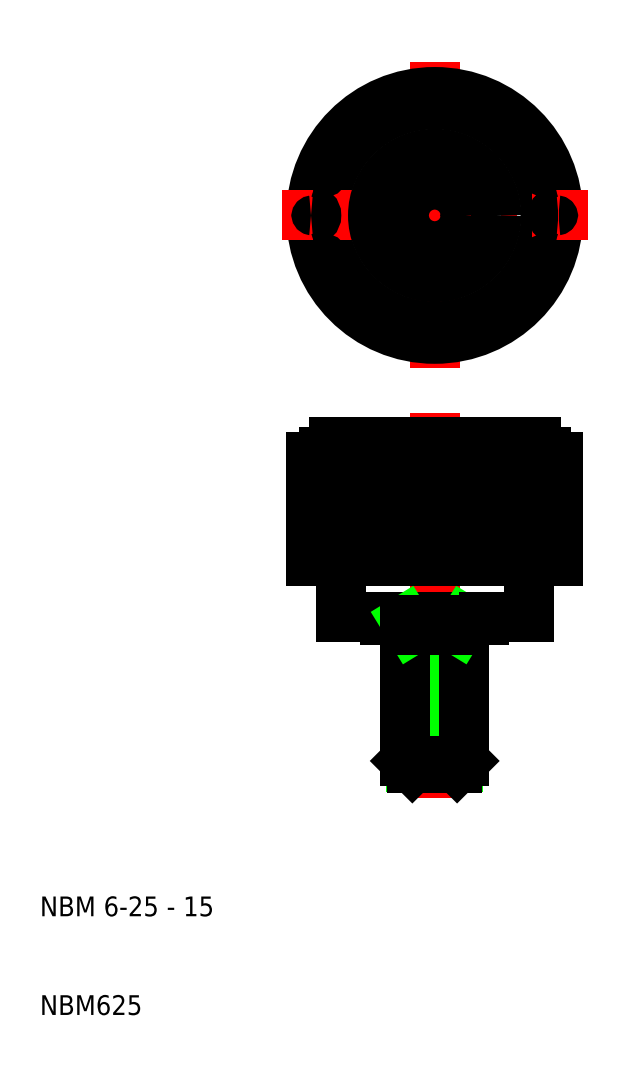
<metadata>
{"format":"dxf","ext":"dxf","renderer":"ezdxf+matplotlib","layout":"modelspace","background":"white","min_lineweight":24,"dpi":150}
</metadata>
<code>
0
SECTION
2
ENTITIES
0
LINE
8
CENTER
10
50
20
71
30
0
11
50
21
32
31
0
0
LINE
8
0
10
59.5
20
56
30
0
11
59.5
21
50.3
31
0
0
LINE
8
0
10
40.5
20
50.3
30
0
11
40.5
21
56
31
0
0
TEXT
8
0
10
10
20
10
30
0
40
2
1
NBM625
0
TEXT
8
0
10
10
20
20
30
0
40
2
1
NBM 6-25 - 15
0
LINE
8
0
10
47
20
50
30
0
11
45
21
50
31
0
0
LINE
8
0
10
55
20
50.3
30
0
11
45
21
50.3
31
0
0
LINE
8
0
10
45
20
50.3
30
0
11
40.5
21
50.3
31
0
0
LINE
8
0
10
45
20
50
30
0
11
45
21
50.3
31
0
0
LINE
8
0
10
47.61
20
35.12
30
0
11
47.61
21
49
31
0
0
LINE
8
0
10
52.39
20
35.12
30
0
11
52.39
21
49
31
0
0
LINE
8
0
10
53
20
50
30
0
11
53
21
35.73
31
0
0
LINE
8
0
10
47
20
35.73
30
0
11
47
21
50
31
0
0
LINE
8
0
10
47
20
35.73
30
0
11
53
21
35.73
31
0
0
LINE
8
0
10
52.27
20
35
30
0
11
47.73
21
35
31
0
0
LINE
8
0
10
47.73
20
35
30
0
11
47
21
35.73
31
0
0
LINE
8
0
10
53
20
35.73
30
0
11
52.27
21
35
31
0
0
LINE
8
0
10
55
20
50
30
0
11
53
21
50
31
0
0
LINE
8
0
10
47.61
20
49
30
0
11
47
21
50
31
0
0
LINE
8
0
10
52.39
20
49
30
0
11
53
21
50
31
0
0
LINE
8
0
10
47
20
49
30
0
11
53
21
49
31
0
0
LINE
8
0
10
53
20
50
30
0
11
47
21
50
31
0
0
LINE
8
0
10
59.5
20
50.3
30
0
11
55
21
50.3
31
0
0
LINE
8
0
10
55
20
50.3
30
0
11
55
21
50
31
0
0
LINE
8
CENTER
10
50
20
75.5
30
0
11
50
21
106.5
31
0
0
ARC
8
0
10
54.78
20
102.5
30
0
40
0.5
50
158.6
51
336.4
0
ARC
8
0
10
45.22
20
102.5
30
0
40
0.5
50
203.6
51
21.35
0
CIRCLE
8
0
10
50
20
91
30
0
40
11.25
0
CIRCLE
8
0
10
50
20
91
30
0
40
12.5
0
LINE
8
CENTER
10
34.5
20
91
30
0
11
65.5
21
91
31
0
0
LINE
8
0
10
38.75
20
66.5
30
0
11
61.25
21
66.5
31
0
0
LINE
8
0
10
59.5
20
56
30
0
11
40.5
21
56
31
0
0
LINE
8
0
10
39.75
20
68
30
0
11
60.25
21
68
31
0
0
CIRCLE
8
0
10
50
20
91
30
0
40
6.25
0
ARC
8
0
10
39.75
20
67
30
0
40
1
50
90
51
180
0
LINE
8
0
10
37.5
20
66.5
30
0
11
38.75
21
66.5
31
0
0
LINE
8
0
10
40.5
20
56
30
0
11
37.5
21
56
31
0
0
LINE
8
0
10
37.5
20
56
30
0
11
37.5
21
66.5
31
0
0
LINE
8
0
10
41.52
20
66.5
30
0
11
41.52
21
59
31
0
0
LINE
8
0
10
44.66
20
66.5
30
0
11
44.66
21
59
31
0
0
LINE
8
0
10
45.58
20
66.5
30
0
11
45.58
21
59
31
0
0
LINE
8
0
10
38.09
20
66.5
30
0
11
38.09
21
59
31
0
0
LINE
8
0
10
38.43
20
66.5
30
0
11
38.43
21
59
31
0
0
LINE
8
0
10
40.81
20
66.5
30
0
11
40.81
21
59
31
0
0
LINE
8
0
10
38.09
20
59
30
0
11
38.43
21
59
31
0
0
LINE
8
0
10
40.81
20
59
30
0
11
41.52
21
59
31
0
0
LINE
8
0
10
44.66
20
59
30
0
11
45.58
21
59
31
0
0
LINE
8
0
10
38.75
20
66.5
30
0
11
38.75
21
67
31
0
0
ARC
8
0
10
41.16
20
82.16
30
0
40
0.5
50
316.1
51
133.9
0
ARC
8
0
10
45.22
20
79.45
30
0
40
0.5
50
338.6
51
156.4
0
ARC
8
0
10
38.45
20
86.22
30
0
40
0.5
50
293.6
51
111.4
0
ARC
8
0
10
37.5
20
91
30
0
40
0.5
50
271.1
51
88.85
0
ARC
8
0
10
38.45
20
95.78
30
0
40
0.5
50
248.6
51
66.35
0
ARC
8
0
10
41.16
20
99.84
30
0
40
0.5
50
226.1
51
43.85
0
ARC
8
0
10
50
20
78.5
30
0
40
0.5
50
1.146
51
178.9
0
LINE
8
0
10
61.25
20
66.5
30
0
11
62.5
21
66.5
31
0
0
LINE
8
0
10
62.5
20
56
30
0
11
59.5
21
56
31
0
0
ARC
8
0
10
60.25
20
67
30
0
40
1
50
0
51
90
0
LINE
8
0
10
50.5
20
66.5
30
0
11
50.5
21
59
31
0
0
LINE
8
0
10
49.5
20
66.5
30
0
11
49.5
21
59
31
0
0
LINE
8
0
10
49.5
20
59
30
0
11
50.5
21
59
31
0
0
LINE
8
0
10
59.19
20
66.5
30
0
11
59.19
21
59
31
0
0
LINE
8
0
10
61.57
20
66.5
30
0
11
61.57
21
59
31
0
0
LINE
8
0
10
61.91
20
66.5
30
0
11
61.91
21
59
31
0
0
LINE
8
0
10
54.42
20
66.5
30
0
11
54.42
21
59
31
0
0
LINE
8
0
10
55.34
20
66.5
30
0
11
55.34
21
59
31
0
0
LINE
8
0
10
58.48
20
66.5
30
0
11
58.48
21
59
31
0
0
LINE
8
0
10
54.42
20
59
30
0
11
55.34
21
59
31
0
0
LINE
8
0
10
61.57
20
59
30
0
11
61.91
21
59
31
0
0
LINE
8
0
10
58.48
20
59
30
0
11
59.19
21
59
31
0
0
LINE
8
0
10
61.25
20
67
30
0
11
61.25
21
66.5
31
0
0
LINE
8
0
10
62.5
20
66.5
30
0
11
62.5
21
56
31
0
0
ARC
8
0
10
62.5
20
91
30
0
40
0.5
50
91.15
51
268.9
0
CIRCLE
8
0
10
50
20
91
30
0
40
3.125
0
ARC
8
0
10
54.78
20
79.45
30
0
40
0.5
50
23.65
51
201.4
0
ARC
8
0
10
58.84
20
82.16
30
0
40
0.5
50
46.15
51
223.9
0
ARC
8
0
10
61.55
20
86.22
30
0
40
0.5
50
68.65
51
246.4
0
ARC
8
0
10
61.55
20
95.78
30
0
40
0.5
50
113.6
51
291.4
0
ARC
8
0
10
58.84
20
99.84
30
0
40
0.5
50
136.1
51
313.9
0
ARC
8
0
10
50
20
103.5
30
0
40
0.5
50
181.1
51
358.9
0
ENDSEC
0
EOF

</code>
